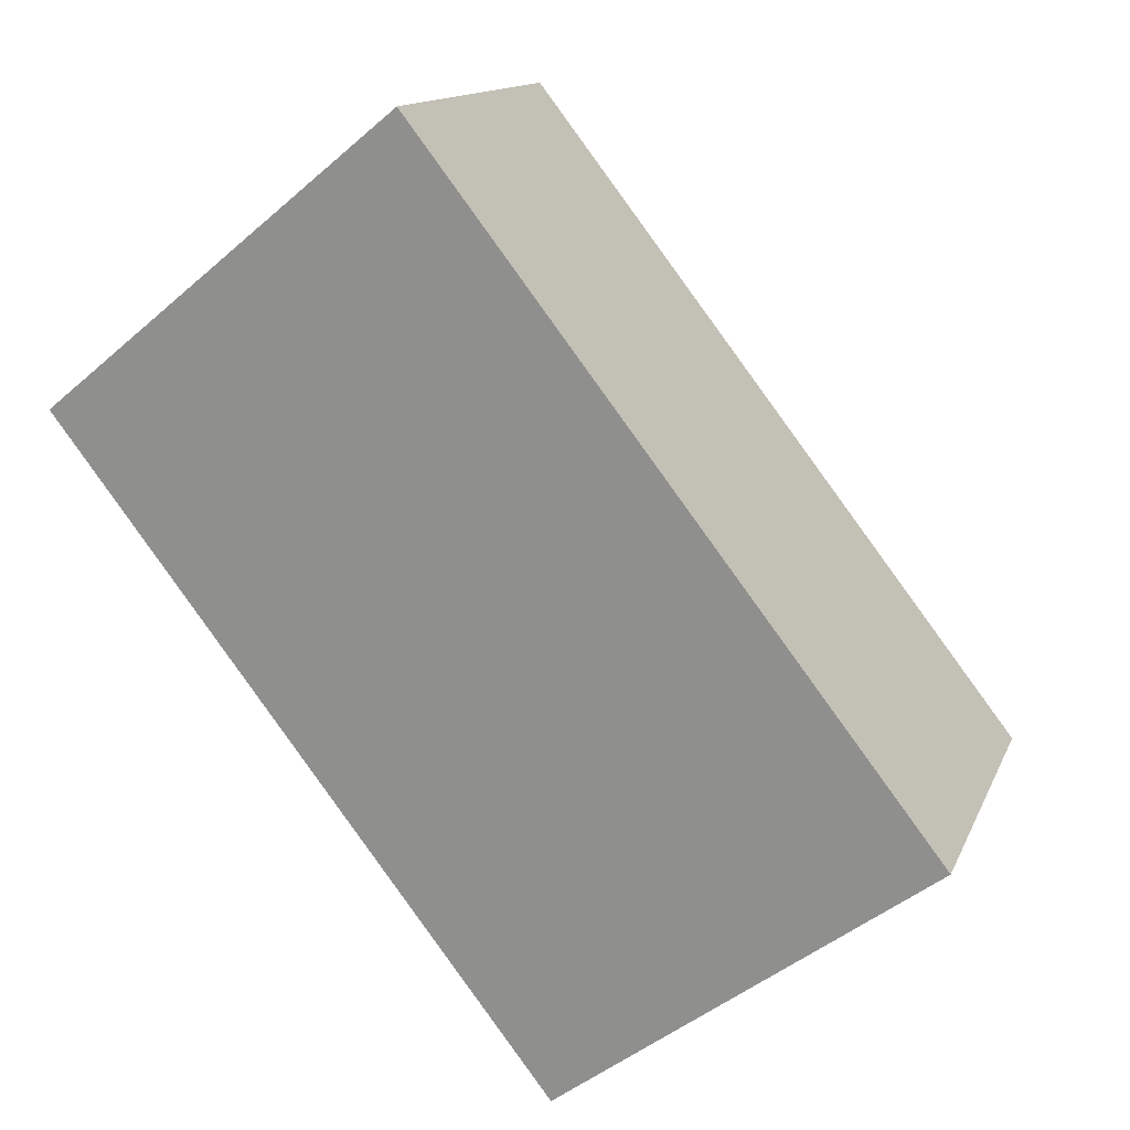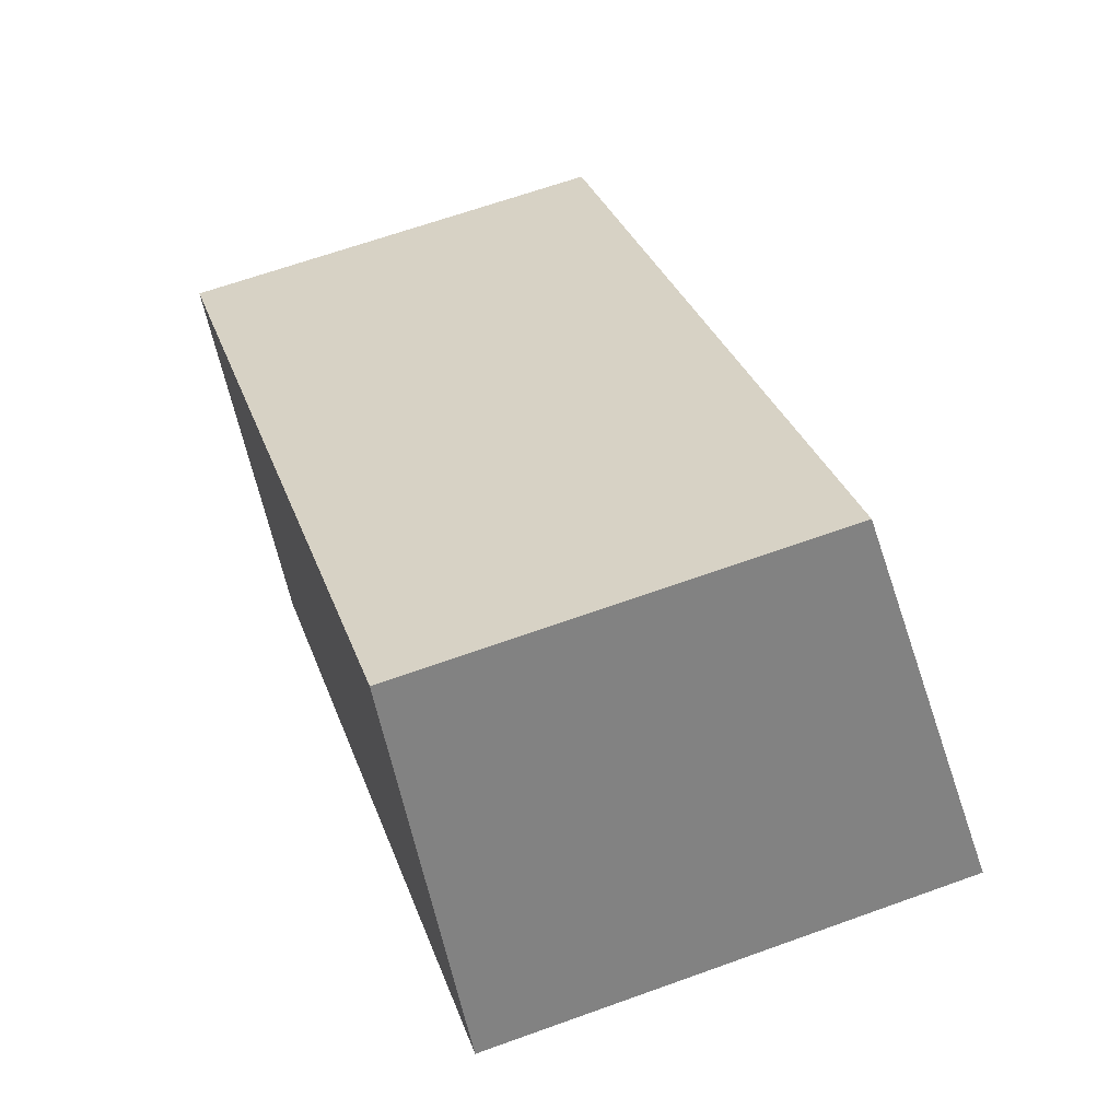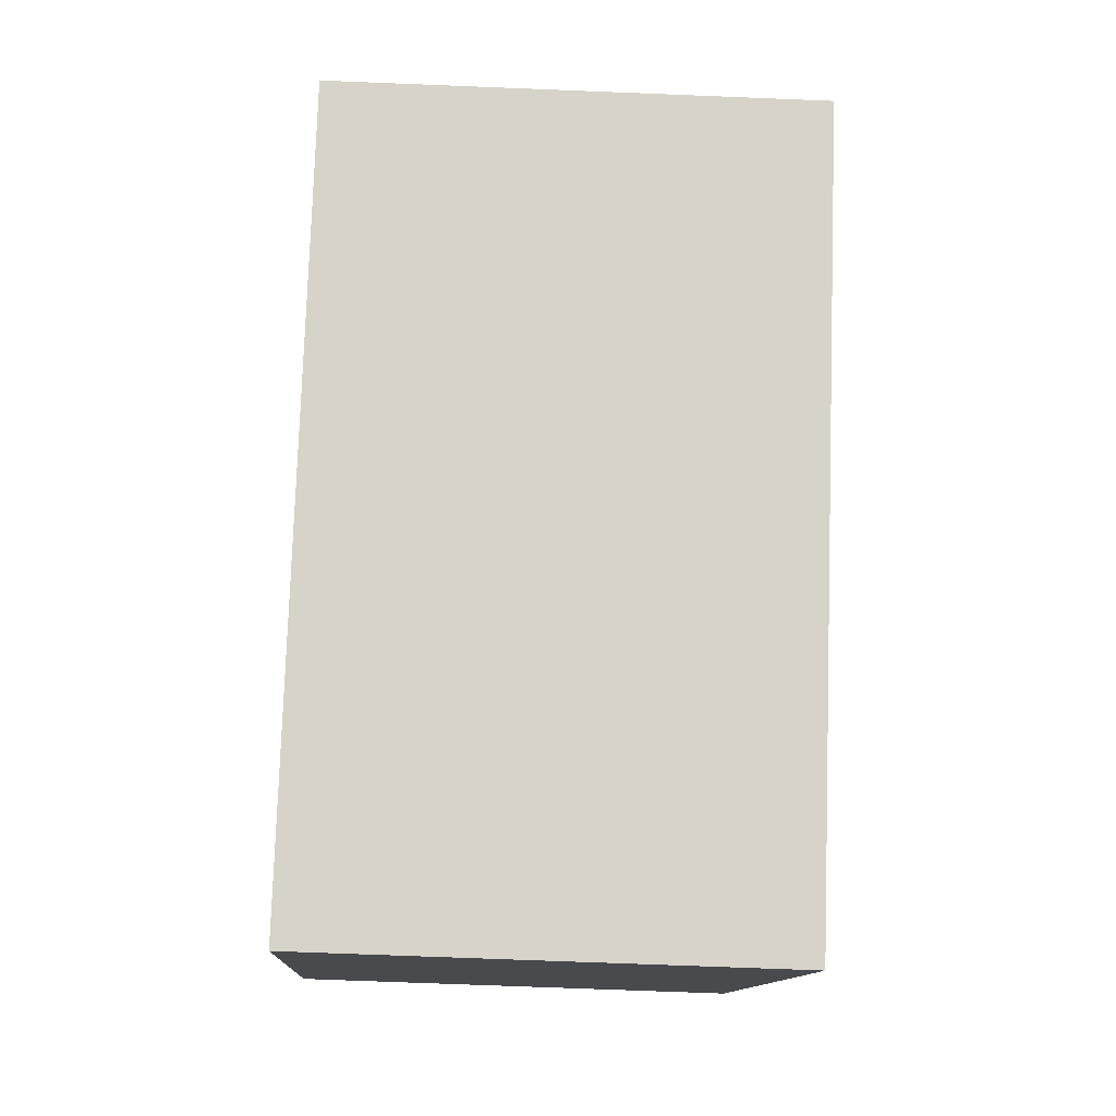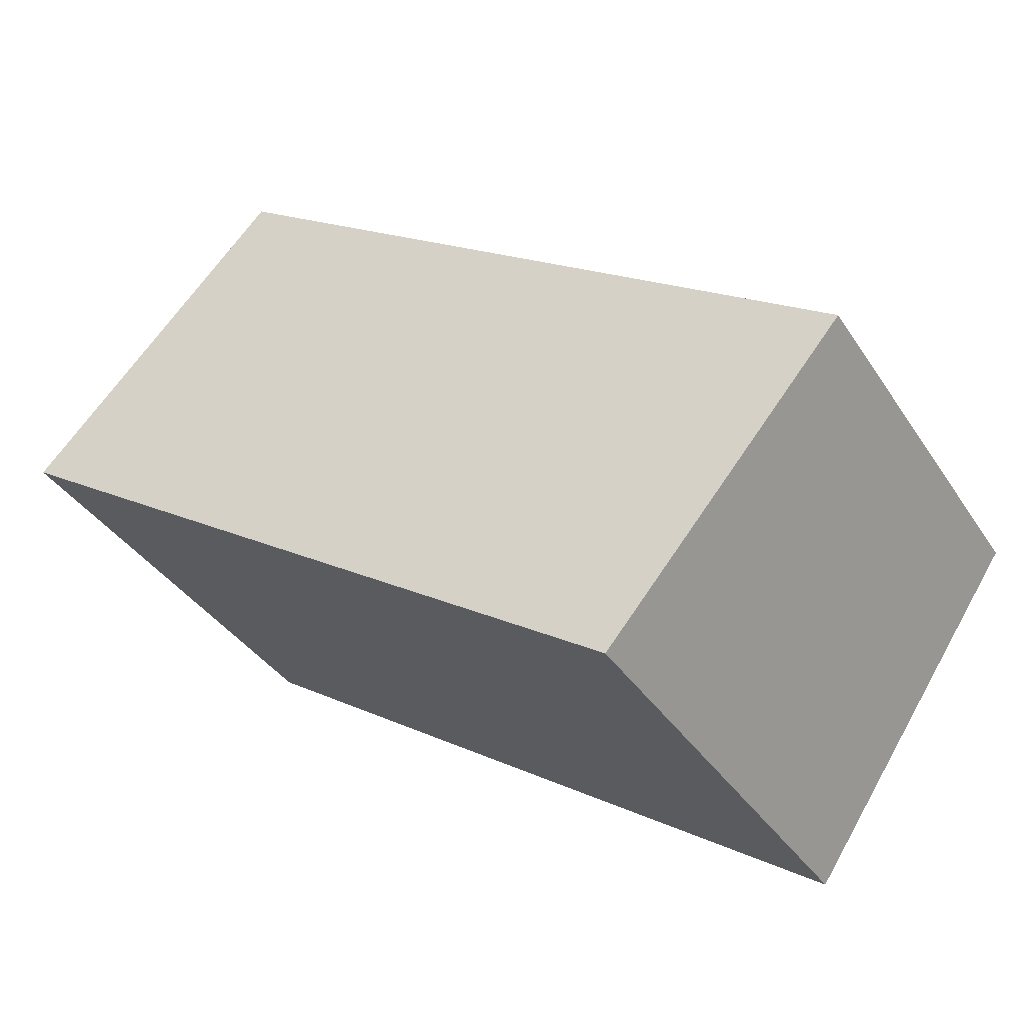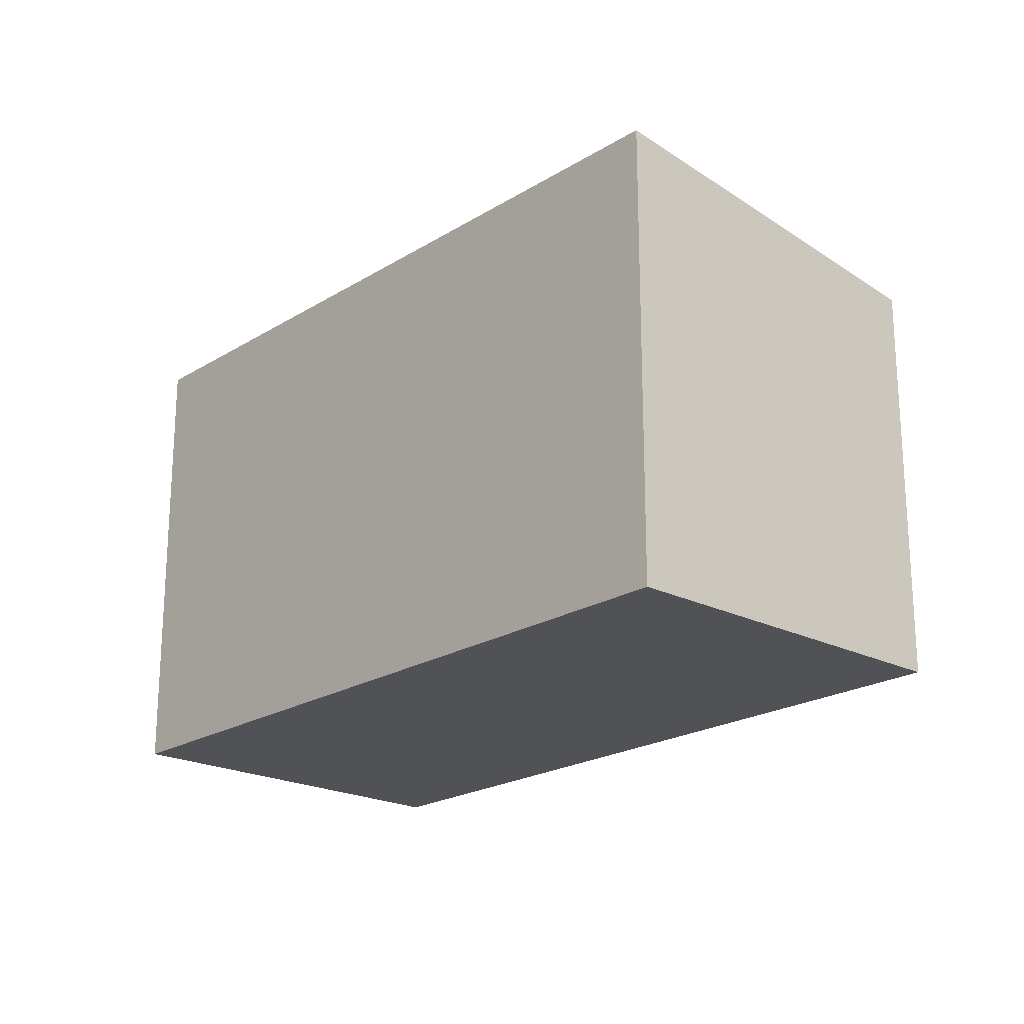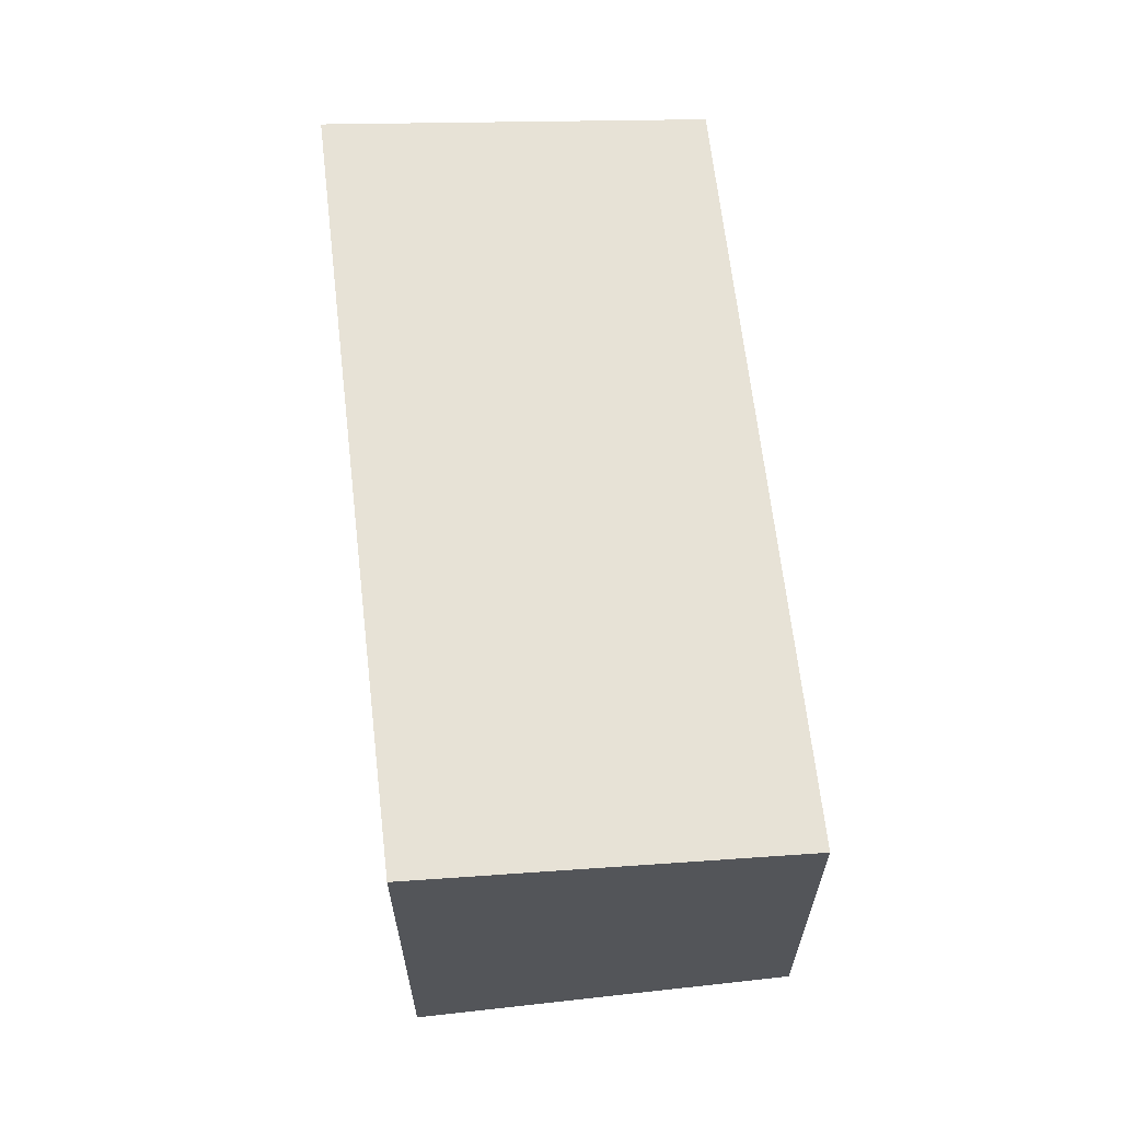
<metadata>
{"format":"obj","ext":"obj","renderer":"f3d","projection":"perspective","resolution":1024,"background":"white","views":[{"elev":-45.8,"azim":134.7,"up":"+Z"},{"elev":64.7,"azim":70.0,"up":"+Z"},{"elev":-69.1,"azim":87.7,"up":"+Z"},{"elev":-36.7,"azim":-151.0,"up":"+Z"},{"elev":-21.2,"azim":-166.0,"up":"+Y"},{"elev":65.1,"azim":-130.2,"up":"+Y"}]}
</metadata>
<code>
v  3.065 6.661 -4.58
v  12.34 -9.767e-17 1.595
v  3.065 2.804e-16 -4.58
v  12.34 6.661 1.595
v  9.278 5.917 6.175
v  9.278 -3.781e-16 6.175
v  0.0001263 5.917 -0.0001875
v  0 0 0
g defaultobject
f 1 2 3
f 2 1 4
f 2 5 6
f 5 2 4
f 6 7 8
f 7 6 5
f 7 3 8
f 3 7 1
f 6 3 2
f 3 6 8
f 5 1 7
f 1 5 4

</code>
